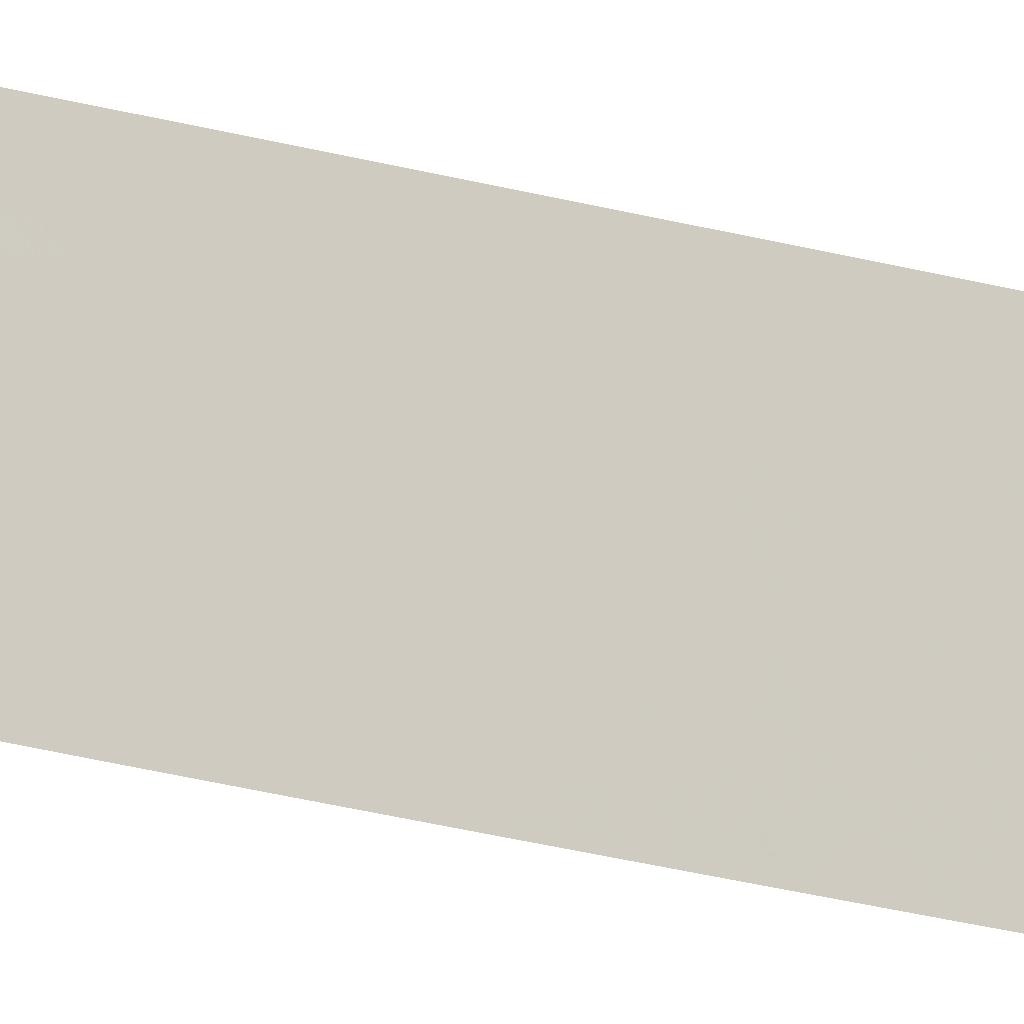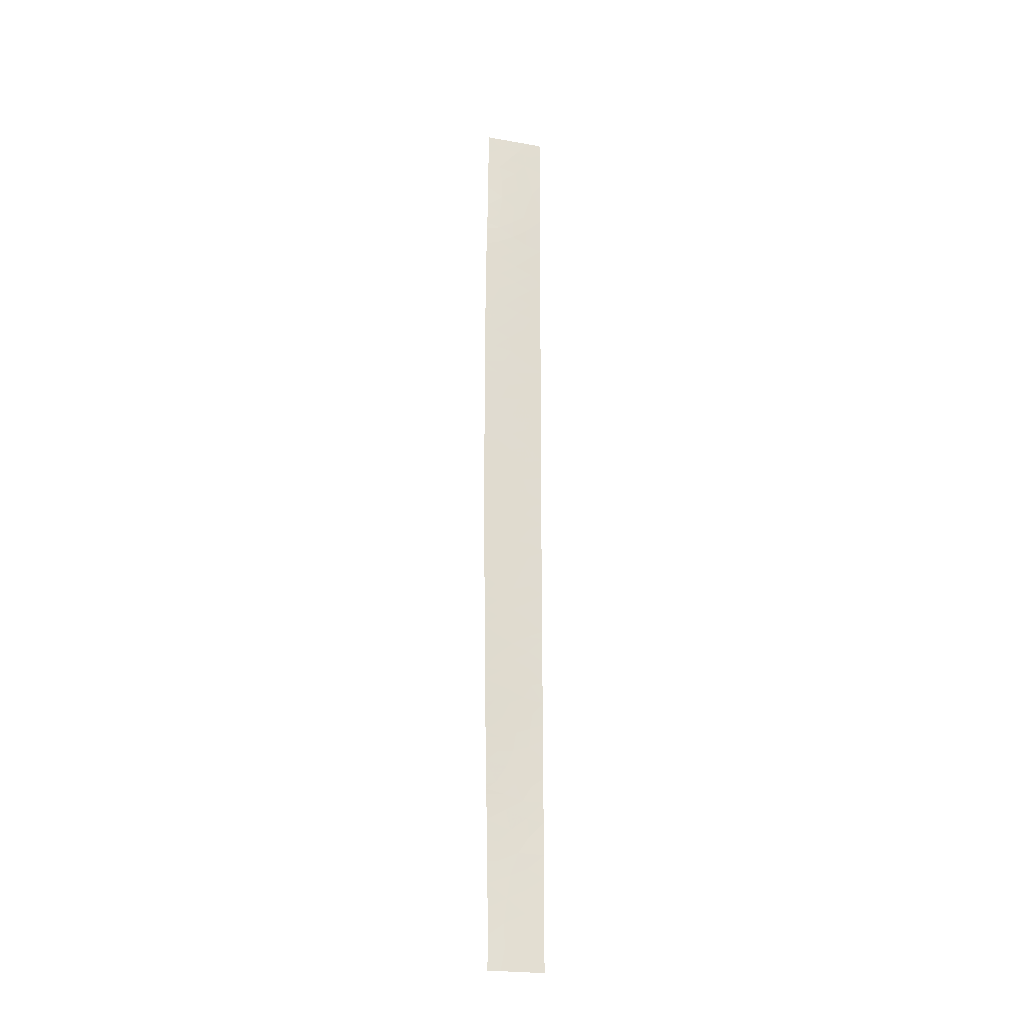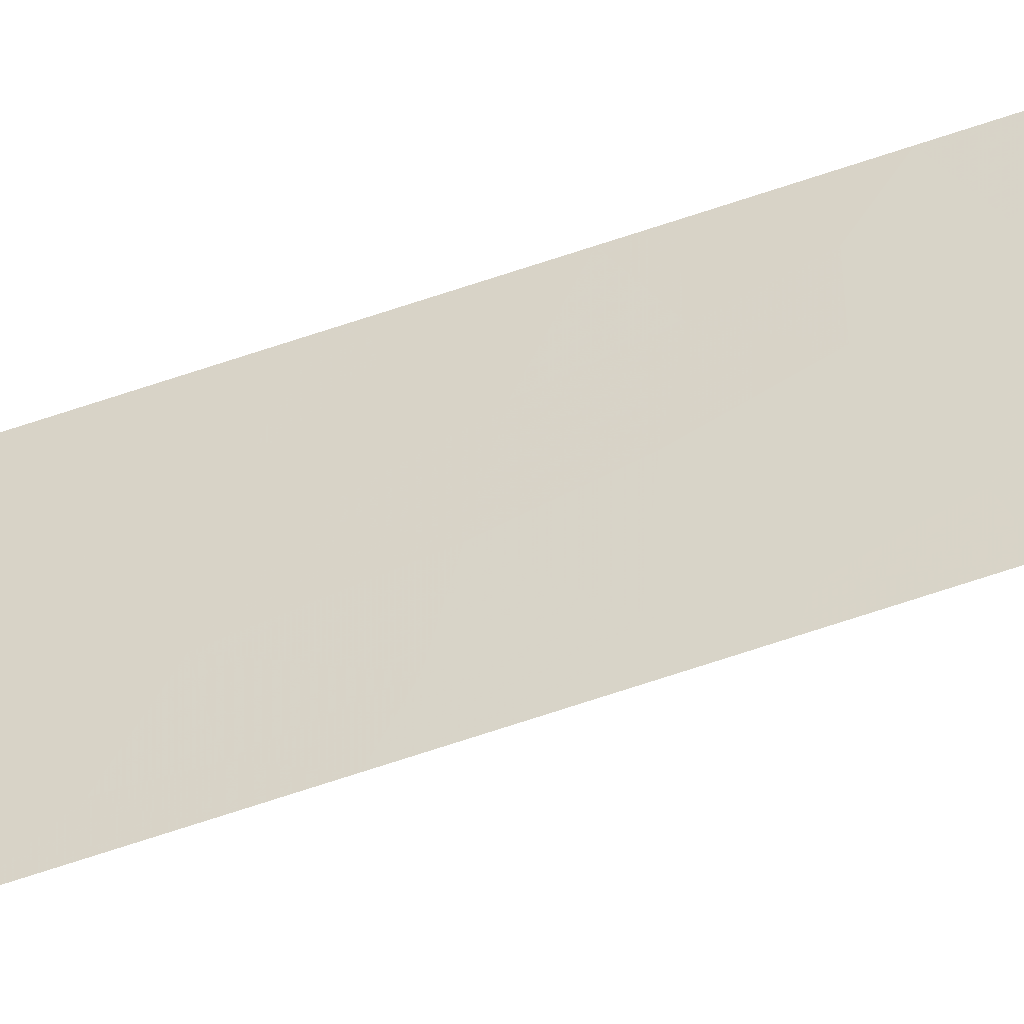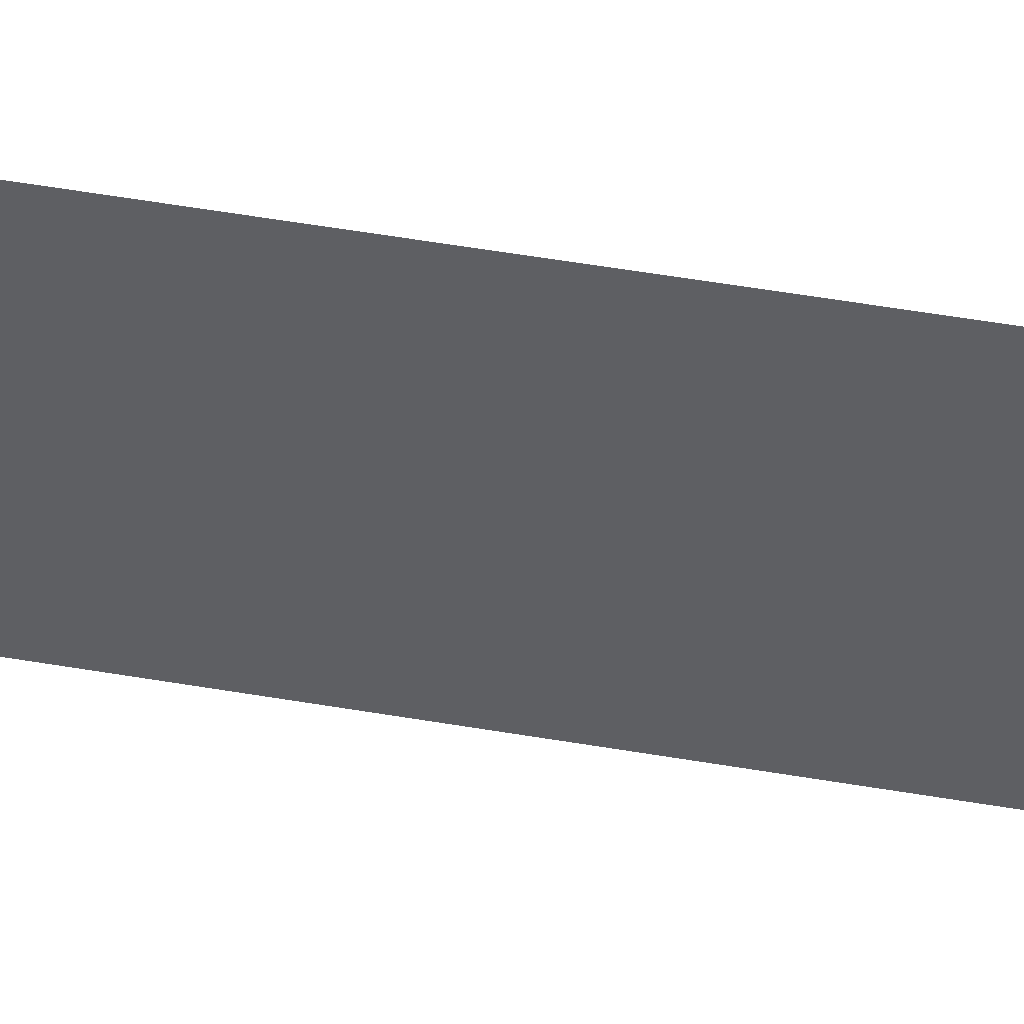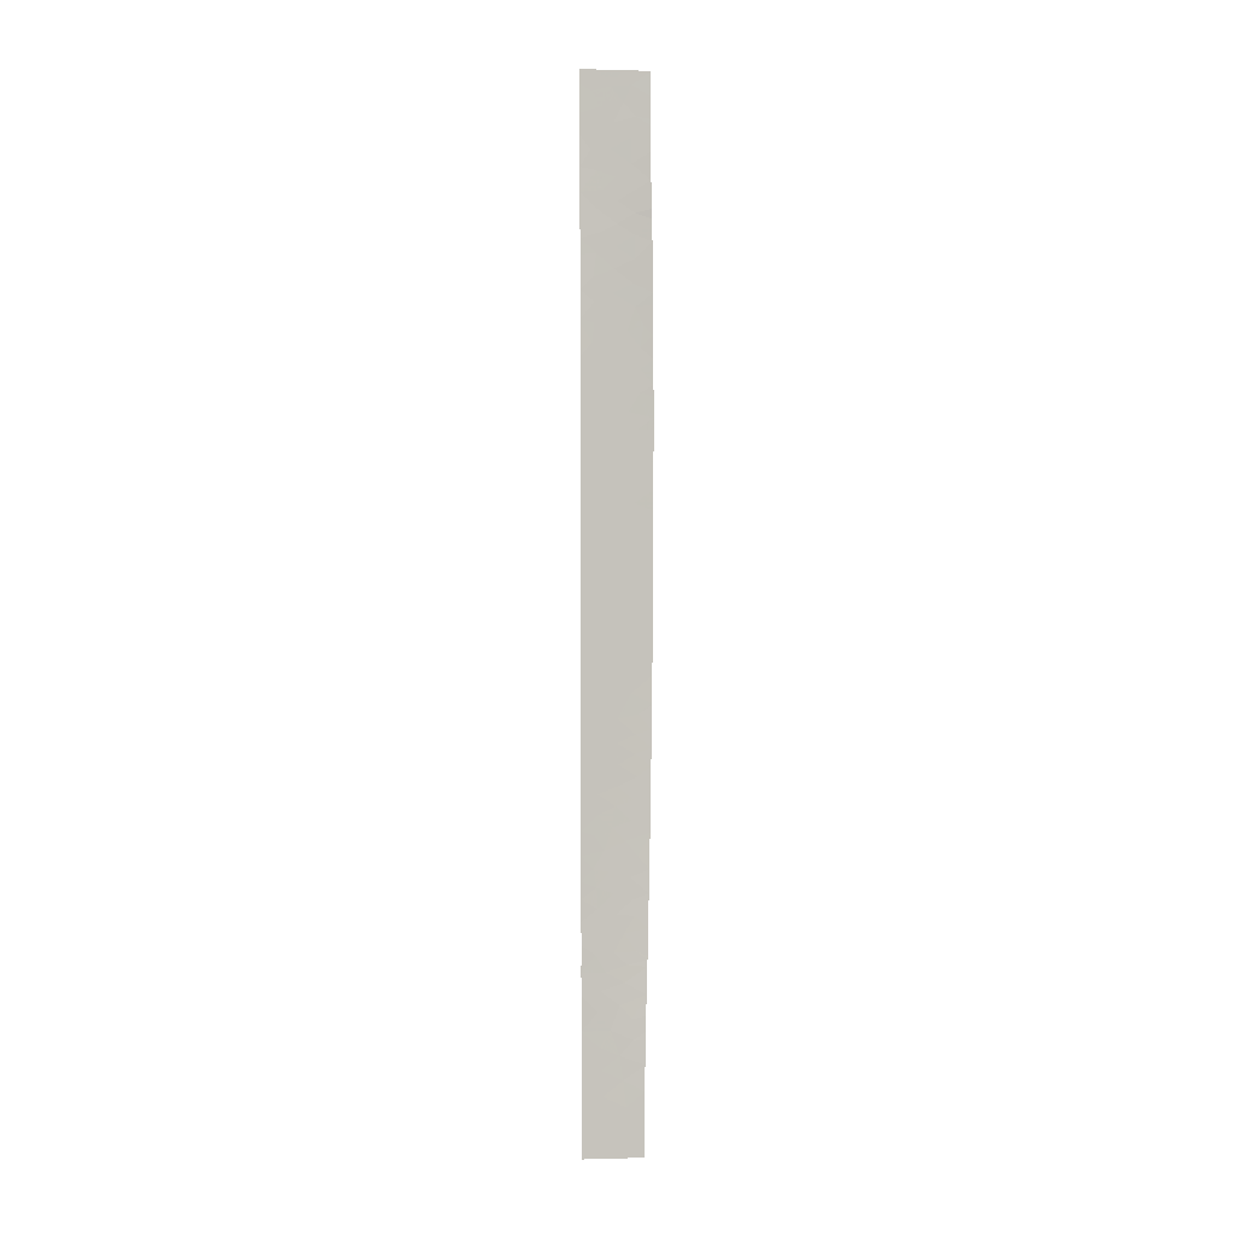
<metadata>
{"format":"obj","ext":"obj","renderer":"f3d","projection":"perspective","resolution":1024,"background":"white","views":[{"elev":-12.8,"azim":-129.9,"up":"+Y"},{"elev":-24.7,"azim":62.5,"up":"+Z"},{"elev":-56.8,"azim":110.6,"up":"+Y"},{"elev":53.5,"azim":-79.6,"up":"+Y"},{"elev":1.8,"azim":-108.4,"up":"+Z"}]}
</metadata>
<code>
v -115.3 98.57 50
v -115.1 100 48.61
v -115.7 97.9 -21.45
v -116.6 94.05 -34.86
v -116.6 94.11 -36.84
v -116.3 95.35 -37.08
v -116.2 93.41 -7.914
v -116.5 93.91 -31.23
v -116.4 93.85 -28.69
v -116.3 94.97 -30.83
v -116.3 93.61 45.06
v -116.2 93.41 -8.089
v -116.2 93.45 -10.33
v -116 94.94 -10.76
v -115.7 98.48 -36.36
v -116.3 93.62 47.7
v -116 95.31 48.69
v -115.2 100 24.38
v -115.2 100 23.99
v -115.3 98.9 25.18
v -116.3 93.53 40.07
v -116.3 95.93 -45.27
v -116.7 94.28 -44.59
v -115.9 94.55 12.32
v -115.8 95.21 14.01
v -115.4 98.82 12.46
v -115.7 96.56 12.02
v -116.1 96.04 -33.7
v -116.3 93.62 50
v -115.8 96.17 50
v -115.1 100 50
v -115.1 100 45.99
v -115.1 100 44.05
v -116.1 93.33 32.06
v -115.4 100 -19.58
v -115.6 98.55 -18.18
v -115.8 96.84 -17.34
v -116.2 93.48 -11.98
v -116.1 93.31 -0.3401
v -115.7 95.94 24.16
v -115.9 94.45 24.83
v -115.7 96.09 22.11
v -115.9 94.46 22.85
v -116.3 93.51 -13.75
v -116 94.97 -12.57
v -115.8 98.1 -46.41
v -115.1 100 41.16
v -115.1 100 42.43
v -115.3 98.46 40.88
v -115.3 100 11.57
v -115.7 96.54 9.666
v -115.9 96.77 -27.37
v -115.9 96.34 -22.22
v -115.3 100 1.414
v -115.4 99.16 1.111
v -115.8 96.36 -5.207
v -115.9 95.43 -3.221
v -115.7 97.61 -7.11
v -116 95.02 39.16
v -115.2 100 19.66
v -115.3 99.2 21.79
v -116.1 93.24 8.09
v -115.3 100 4.683
v -115.3 100 6.925
v -115.5 98.14 6.304
v -115.4 100 -13.76
v -115.3 100 -4.403
v -116 95.35 -18.73
v -116.4 93.68 -22.42
v -115.3 100 -17.25
v -116 94.32 -1.278
v -115.8 96.62 -9.269
v -115.9 97.79 -50
v -116 97.45 -48.49
v -115.9 94.96 35.09
v -115.8 96.69 -11.55
v -116.2 93.38 34.5
v -115.9 95.03 32.89
v -115.6 98.42 -10.58
v -116.1 93.23 9.721
v -115.9 94.77 8.661
v -115.7 98.22 -29.11
v -115.6 96.62 36.07
v -116.3 93.6 42.66
v -115.9 94.77 17.26
v -115.2 99.05 42.74
v -116 94.15 4.418
v -115.8 96.62 -15.53
v -116.1 94.77 -14.64
v -115.5 98.52 -8.637
v -115.3 100 -9.416
v -115.3 98.51 33.37
v -115.6 96.93 31.97
v -115.1 100 33.17
v -115.8 97.8 -32.69
v -116.1 95.79 -32.06
v -115.3 100 -21.88
v -115.4 100 -47.72
v -115.8 96.13 5.508
v -115.7 96.4 7.598
v -115.5 97.28 25.68
v -116.1 93.29 29.86
v -115.6 97.18 27.75
v -116.1 93.22 15.26
v -116 94.2 15.53
v -116.1 93.22 17.29
v -115.3 100 -27.95
v -115.4 100 -30.14
v -115.3 98.69 44.69
v -115.8 96.04 47.09
v -116.5 93.95 -32.27
v -116.5 93.93 -31.67
v -115.3 98.81 31.16
v -115.8 96.19 0.4618
v -115.2 100 18.19
v -115.5 98.22 16.53
v -115.7 98.33 -39.67
v -115.8 98.21 -41.8
v -115.5 98.47 8.397
v -116 95.87 -20.57
v -116.3 93.63 -19.86
v -116.4 95.26 -39.04
v -115.3 100 -38.17
v -116.3 96.01 -47.81
v -116.7 94.3 -48.52
v -116.4 95.6 -50
v -116.7 94.31 -50
v -115.4 100 -50
v -116.7 94.22 -41.4
v -116.7 94.27 -43.84
v -116.2 96.21 -42.77
v -115.4 100 -43.17
v -115.8 98.08 -44.24
v -115.4 98.09 46.72
v -115.6 97.2 48.5
v -115.3 100 1.81
v -115.5 98.51 2.569
v -115.5 98.42 -1.941
v -115.7 96.05 15.78
v -116.3 93.61 45.64
v -115.3 100 8.084
v -115.3 100 9.394
v -116.1 95.06 -16.84
v -115.4 100 -14.61
v -115.6 98.69 -31.09
v -115.7 96.65 -1.567
v -115.9 94.93 28.51
v -116 94.16 26.84
v -116.2 93.42 36.6
v -116.2 93.48 37.5
v -115.3 100 14.6
v -115.9 94.51 20.66
v -115.8 95.65 26.3
v -115.3 100 12.13
v -116.1 93.26 26.91
v -115.1 100 38.89
v -115.6 96.85 17.54
v -115.7 96.41 20.33
v -115.8 96.56 -13.53
v -115.6 97.79 4.17
v -115.8 95.82 3.324
v -115.3 100 -25.9
v -115.3 100 -24.26
v -115.2 100 27.34
v -115.2 100 26.95
v -115.3 98.72 27
v -116.1 93.29 1.635
v -116.1 94 -2.997
v -116.2 93.34 -2.796
v -116 94.7 -4.79
v -116.2 93.37 -5.317
v -116.6 94.15 -38.3
v -116.6 94.17 -39.07
v -115.5 98.9 -23.12
v -115.3 100 -11.15
v -115.6 98.08 -0.08139
v -116 94.07 3.023
v -116.1 93.25 25.97
v -115.5 98.03 19.23
v -116.1 93.25 5.683
v -115.3 100 -34.83
v -115.9 97.03 -30.9
v -115.3 100 -32.67
v -115.3 100 -6.798
v -115.3 100 4.005
v -115.3 100 -40.54
v -116.4 93.78 -26.22
v -116.3 93.56 -16.66
v -116.7 94.3 -46.54
v -116.1 93.23 11.78
v -116.1 93.22 14.06
v -115.3 100 -35.8
v -115.3 100 -1.906
v -115.3 100 -1.086
v -115.1 100 36.27
v -116.1 93.24 23.71
v -116.3 93.6 -18.56
v -115.8 95.55 18.92
v -115.9 94.93 10.6
v -116.1 93.22 20.37
v -116.1 93.23 21.38
v -116.1 93.22 18.39
v -116.4 93.76 -25.49
v -116.1 93.27 3.282
v -116.1 93.27 28.75
v -115.1 100 29.98
v -116.3 93.52 -14.15
v -115.4 100 -45.28
v -116 94.66 -8.898
v -115.9 95.32 43.93
v -115.5 98.39 10.59
v -115.9 94.98 37.09
v -115.8 97.16 -19.3
v -115.7 96.59 38.15
v -115.9 95.32 41.54
v -115.6 96.79 40.31
v -115.4 98.27 35.22
v -115.1 100 34.69
v -115.6 98.37 -12.64
v -116.1 96.52 -40.46
v -115.6 96.71 34
v -115.6 97.26 42.85
v -115.1 100 31
v -115.8 97.45 -23.43
v -115.5 98.84 -3.56
v -115.4 98.22 37.2
v -116.4 93.71 -23.26
v -115.5 98.74 -20.05
v -115.2 100 21.55
v -116.2 95.11 -27.54
v -115.5 97.87 23.45
v -115.2 100 16.06
v -115.6 96.94 45.25
v -115.6 98.6 -24.83
v -116.2 94.77 -22.02
v -115.6 97.53 14.24
v -115.6 97.01 29.78
v -115.4 97.95 39.13
v -115.6 98.5 -26.81
v -115.6 98.34 -14.55
v -115.9 97.35 -38.1
v -115.3 98.87 48.05
v -115.6 98.48 -16.23
v -116.1 96.04 -29.13
v -115.3 98.69 28.91
v -115.8 97.05 -25.43
v -116.1 95.51 -23.94
v -116 94.46 0.9686
v -115.9 95.08 30.64
v -116.1 95.31 -26.05
v -115.7 98.72 -48.34
v -115.5 98.43 -5.287
v -116 94.93 45.82
v -115.7 97.35 -3.559
v -116.1 96.5 -35.81
v -115.7 98.27 -34.43
v -115.9 95.35 -6.978
v -115.9 94.64 6.439
v -115.4 98.22 20.98
v -115.6 97.28 2.039
f 242 2 1
f 7 209 257
f 12 13 209
f 15 255 241
f 29 16 17
f 19 18 20
f 24 27 25
f 17 30 29
f 31 1 2
f 32 109 33
f 42 40 43
f 41 43 40
f 38 44 45
f 44 89 45
f 47 48 86
f 4 5 6
f 56 57 170
f 60 229 61
f 63 64 65
f 66 175 219
f 57 146 71
f 72 14 76
f 77 34 78
f 78 75 77
f 235 69 227
f 59 216 215
f 14 38 45
f 38 14 13
f 21 215 84
f 198 85 157
f 47 86 49
f 48 33 86
f 94 218 92
f 28 95 96
f 91 184 90
f 88 37 243
f 251 73 128
f 180 258 62
f 258 99 100
f 100 81 258
f 83 75 221
f 34 102 249
f 76 159 219
f 108 107 82
f 85 106 105
f 104 105 106
f 109 233 222
f 111 4 28
f 28 96 111
f 249 93 78
f 121 120 68
f 129 220 122
f 123 192 15
f 124 125 126
f 125 127 126
f 129 130 131
f 132 186 118
f 118 133 132
f 73 74 126
f 153 40 101
f 32 2 242
f 1 30 135
f 55 136 137
f 242 1 135
f 146 254 138
f 25 27 236
f 110 16 253
f 141 142 119
f 144 66 240
f 56 254 57
f 246 247 250
f 150 149 212
f 56 170 257
f 153 41 40
f 154 26 50
f 83 221 217
f 88 143 37
f 51 27 199
f 156 47 49
f 188 143 89
f 134 135 110
f 136 185 137
f 185 160 137
f 107 162 239
f 162 163 234
f 177 161 87
f 165 164 166
f 177 167 248
f 215 216 222
f 94 92 113
f 33 109 86
f 172 173 122
f 102 147 249
f 254 146 57
f 9 244 230
f 97 174 163
f 175 91 79
f 114 146 176
f 171 7 257
f 196 43 41
f 212 75 83
f 178 196 41
f 41 153 148
f 71 168 57
f 180 87 258
f 256 28 255
f 194 55 176
f 55 137 260
f 140 11 253
f 158 179 259
f 112 111 96
f 145 108 82
f 183 108 145
f 64 141 119
f 185 63 160
f 186 123 117
f 149 77 75
f 149 75 212
f 212 83 214
f 121 69 235
f 98 208 46
f 6 122 241
f 26 154 151
f 236 27 26
f 22 124 46
f 189 125 124
f 124 22 189
f 199 80 81
f 80 199 190
f 105 104 191
f 131 130 22
f 15 181 256
f 67 193 225
f 182 82 244
f 194 176 138
f 195 156 226
f 131 22 133
f 188 197 143
f 95 183 145
f 145 182 95
f 158 157 179
f 236 232 116
f 191 190 24
f 24 25 191
f 22 46 133
f 26 151 236
f 81 51 199
f 43 152 42
f 101 103 153
f 200 152 201
f 106 85 202
f 55 54 136
f 23 189 22
f 57 168 170
f 166 101 20
f 169 171 168
f 171 170 168
f 225 138 254
f 17 16 110
f 142 50 211
f 62 258 81
f 216 238 49
f 227 203 247
f 36 213 228
f 39 169 168
f 26 27 211
f 11 84 210
f 84 215 210
f 120 213 68
f 21 150 59
f 150 212 59
f 248 114 161
f 86 109 222
f 156 49 238
f 206 113 245
f 65 64 119
f 28 4 255
f 220 129 131
f 6 172 122
f 172 6 5
f 99 160 65
f 194 54 55
f 30 17 135
f 17 110 135
f 75 78 221
f 187 9 230
f 10 112 96
f 10 96 182
f 92 93 113
f 102 205 147
f 158 198 157
f 20 165 166
f 165 20 18
f 40 231 101
f 61 231 259
f 200 202 152
f 90 58 72
f 78 93 221
f 70 144 243
f 148 153 147
f 139 157 85
f 105 25 139
f 152 198 158
f 147 103 237
f 115 179 157
f 155 178 148
f 83 217 226
f 147 205 148
f 205 155 148
f 124 126 74
f 32 242 134
f 242 135 134
f 109 32 134
f 134 110 233
f 119 51 100
f 196 201 43
f 201 152 43
f 206 223 113
f 148 178 41
f 234 163 174
f 234 174 224
f 3 53 224
f 193 194 138
f 138 225 193
f 120 53 3
f 213 3 228
f 97 35 228
f 70 36 35
f 24 199 27
f 24 190 199
f 53 235 247
f 235 227 247
f 88 159 89
f 197 121 68
f 68 143 197
f 37 143 68
f 177 204 167
f 248 161 177
f 81 80 62
f 167 39 248
f 39 71 248
f 115 60 179
f 60 61 259
f 44 207 89
f 216 214 238
f 81 100 51
f 164 206 245
f 245 166 164
f 105 191 25
f 7 12 209
f 93 249 237
f 118 131 133
f 207 188 89
f 152 158 42
f 173 129 122
f 208 132 133
f 208 133 46
f 187 250 203
f 181 183 256
f 10 8 112
f 9 10 244
f 10 9 8
f 28 256 95
f 192 181 15
f 222 210 215
f 50 26 211
f 119 211 51
f 212 214 59
f 184 67 252
f 213 37 68
f 240 66 219
f 59 215 21
f 221 92 217
f 218 195 217
f 88 240 159
f 240 219 159
f 76 219 79
f 99 65 100
f 65 119 100
f 25 236 139
f 139 236 116
f 120 3 213
f 232 236 151
f 92 221 93
f 72 76 79
f 86 222 49
f 222 216 49
f 223 94 113
f 230 244 52
f 166 103 101
f 237 103 245
f 55 260 176
f 210 222 233
f 158 259 42
f 179 60 259
f 184 252 58
f 217 92 218
f 235 120 121
f 56 252 254
f 156 238 226
f 182 244 10
f 142 211 119
f 247 203 250
f 35 36 228
f 36 37 213
f 51 211 27
f 118 220 131
f 11 210 253
f 229 19 61
f 65 160 63
f 187 230 250
f 42 231 40
f 61 19 231
f 101 231 20
f 231 19 20
f 259 231 42
f 85 105 139
f 232 115 116
f 226 217 195
f 134 233 109
f 162 234 239
f 246 234 224
f 224 247 246
f 174 97 3
f 3 224 174
f 120 235 53
f 130 23 22
f 157 139 116
f 237 113 93
f 237 245 113
f 214 226 238
f 226 214 83
f 214 216 59
f 72 209 14
f 45 89 159
f 82 107 239
f 117 241 220
f 143 88 89
f 36 70 243
f 240 88 243
f 36 243 37
f 146 138 176
f 171 257 170
f 182 145 82
f 241 122 220
f 246 52 239
f 243 144 240
f 233 110 253
f 245 103 166
f 253 210 233
f 247 224 53
f 234 246 239
f 244 82 52
f 34 249 78
f 250 52 246
f 79 91 90
f 182 96 95
f 153 103 147
f 46 251 98
f 58 252 56
f 250 230 52
f 3 97 228
f 209 72 257
f 237 249 147
f 82 239 52
f 202 198 152
f 202 85 198
f 255 4 6
f 46 124 74
f 137 160 260
f 157 116 115
f 45 159 76
f 45 76 14
f 252 67 225
f 79 219 175
f 209 13 14
f 140 253 16
f 90 72 79
f 254 252 225
f 255 6 241
f 256 183 95
f 255 15 256
f 184 58 90
f 117 220 118
f 117 118 186
f 257 58 56
f 58 257 72
f 258 87 99
f 98 251 128
f 251 74 73
f 74 251 46
f 204 177 87
f 161 160 99
f 123 15 241
f 71 39 168
f 114 260 161
f 260 114 176
f 260 160 161
f 123 241 117
f 71 146 114
f 248 71 114
f 87 161 99
f 204 87 180

</code>
